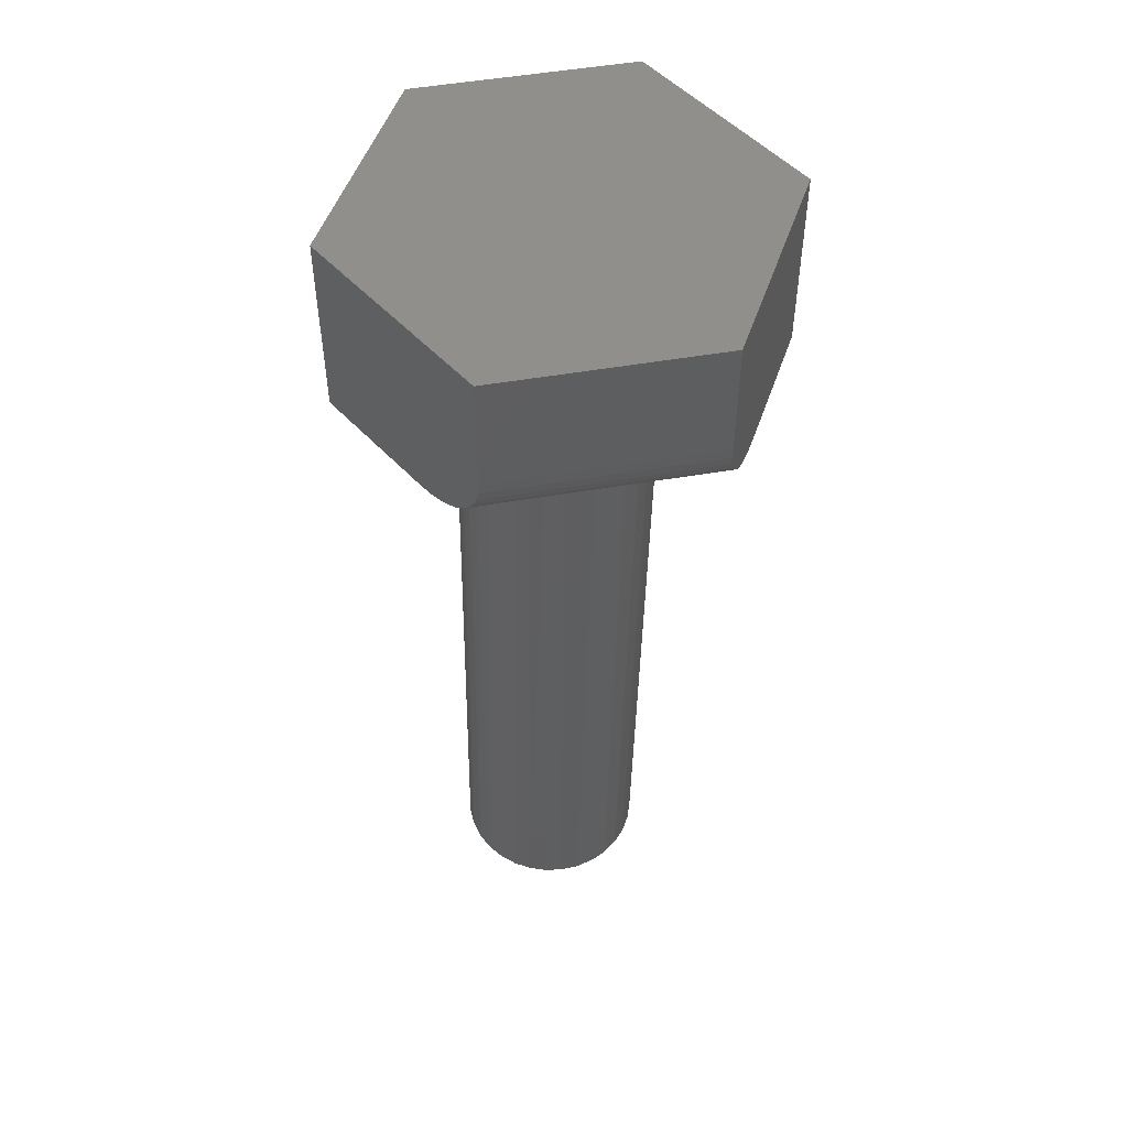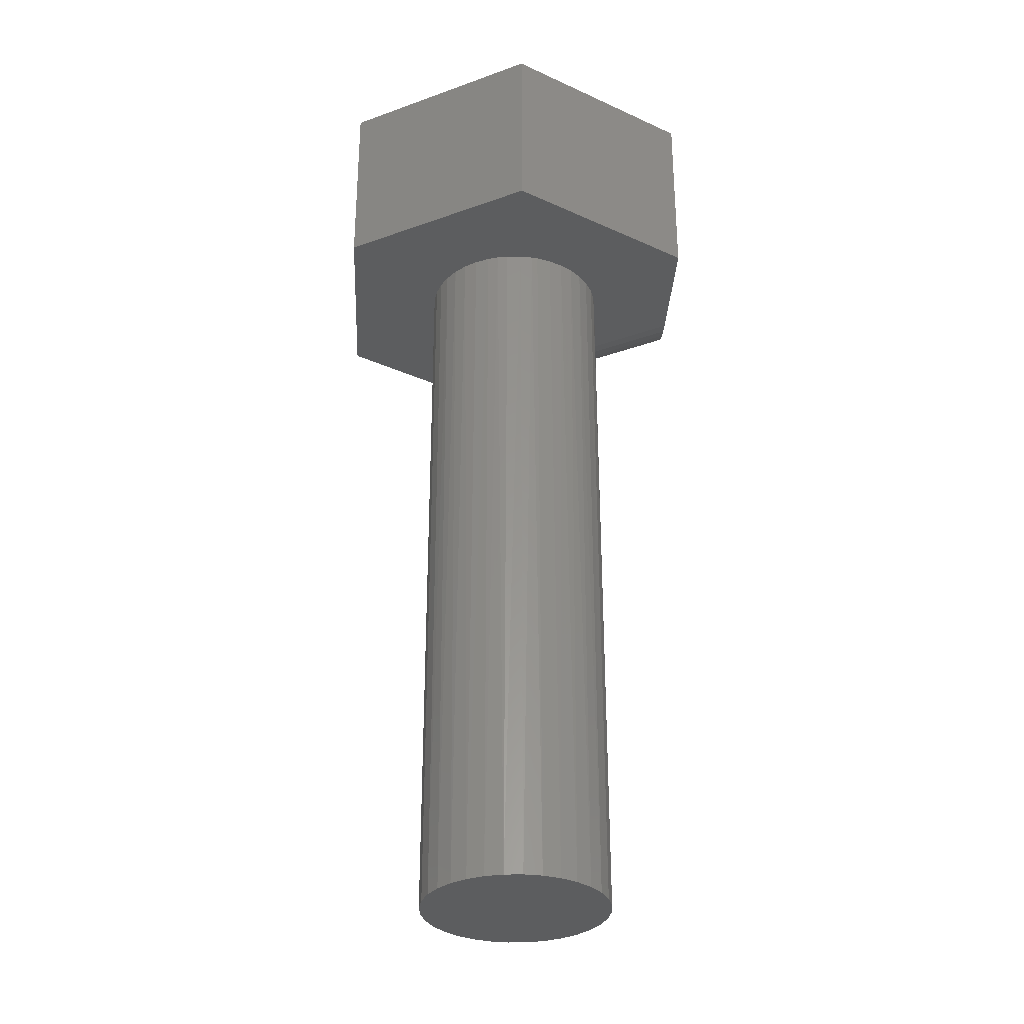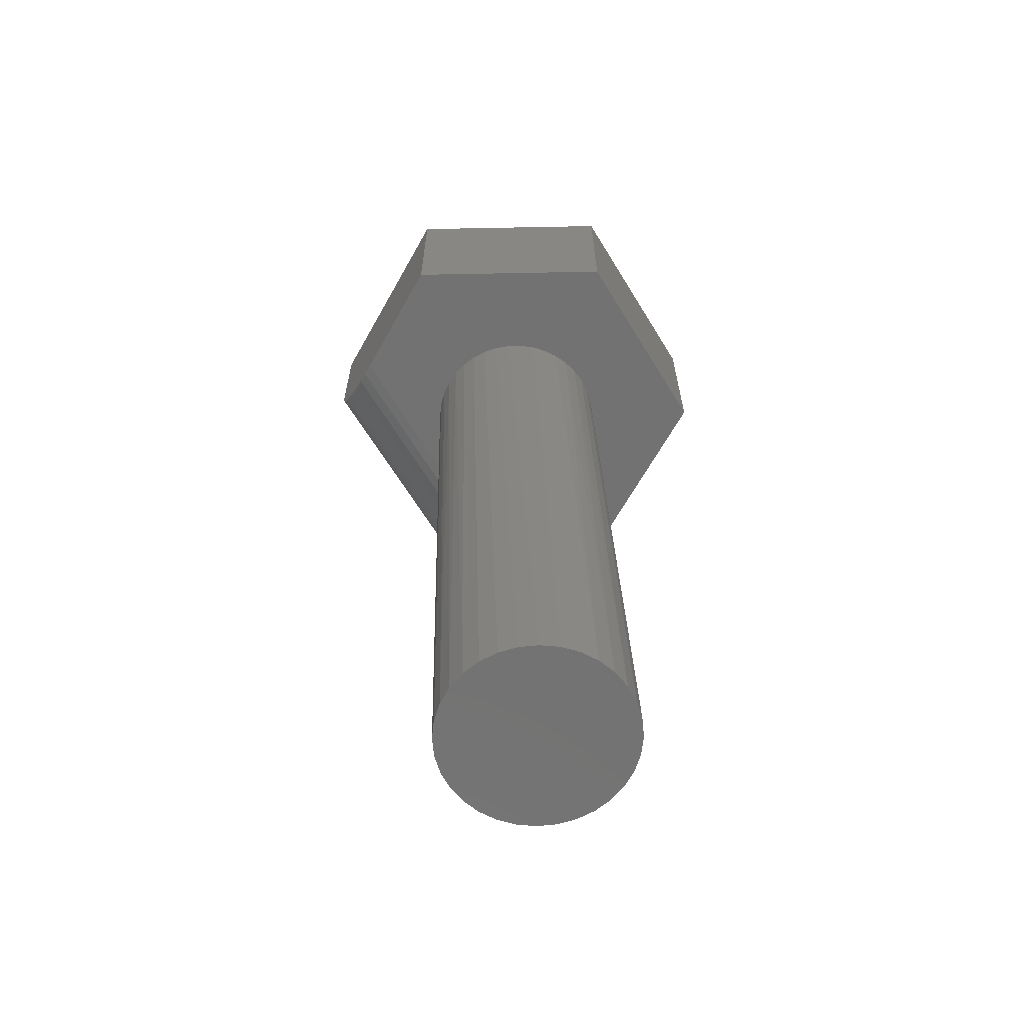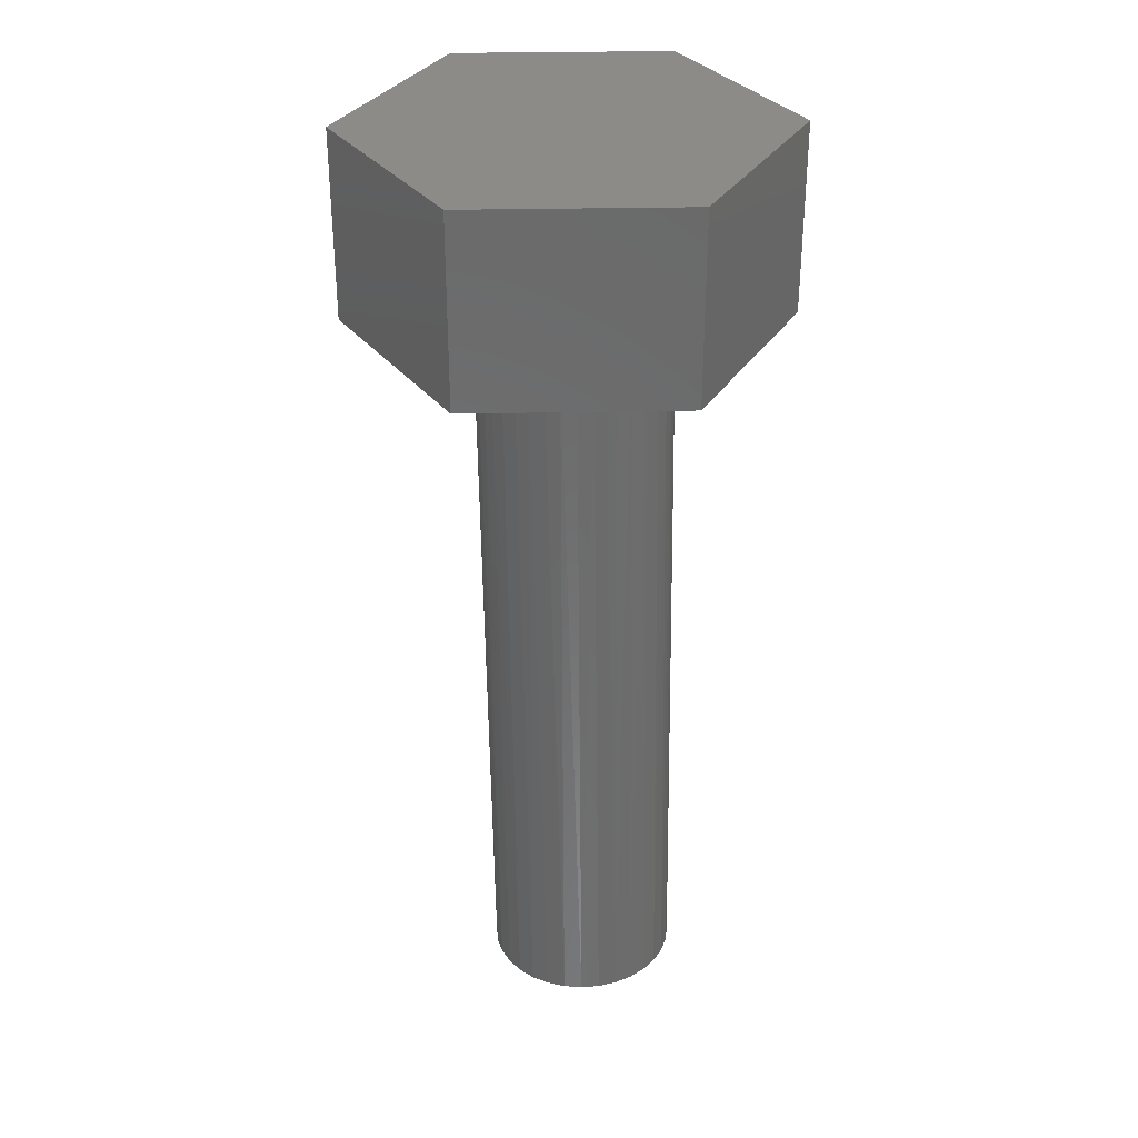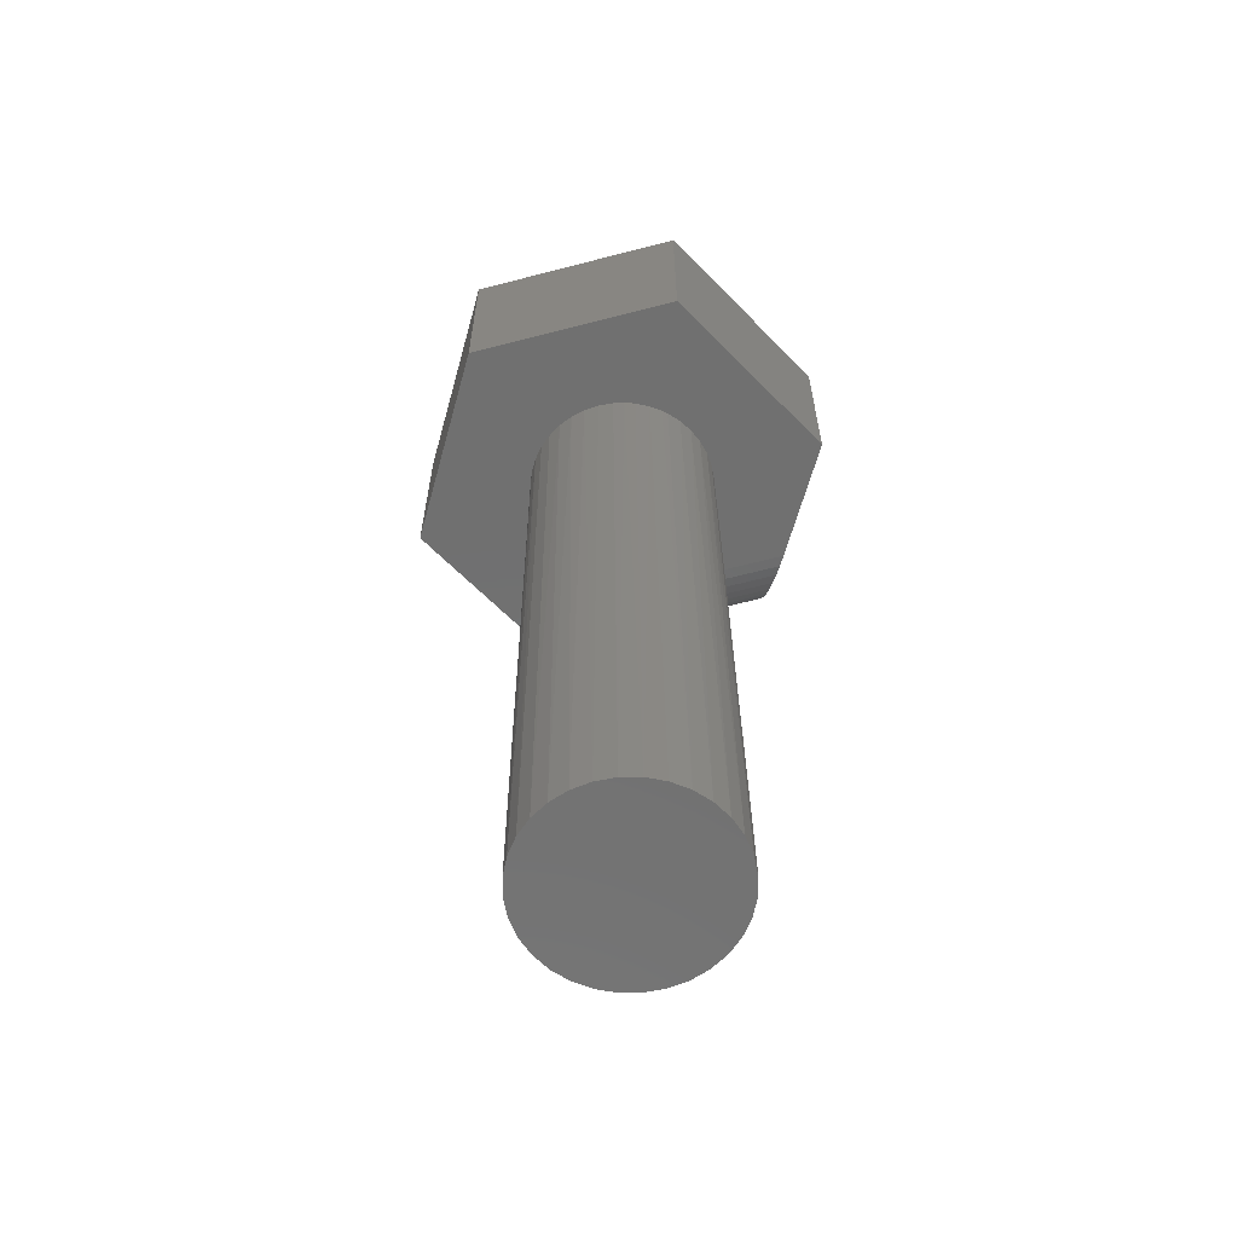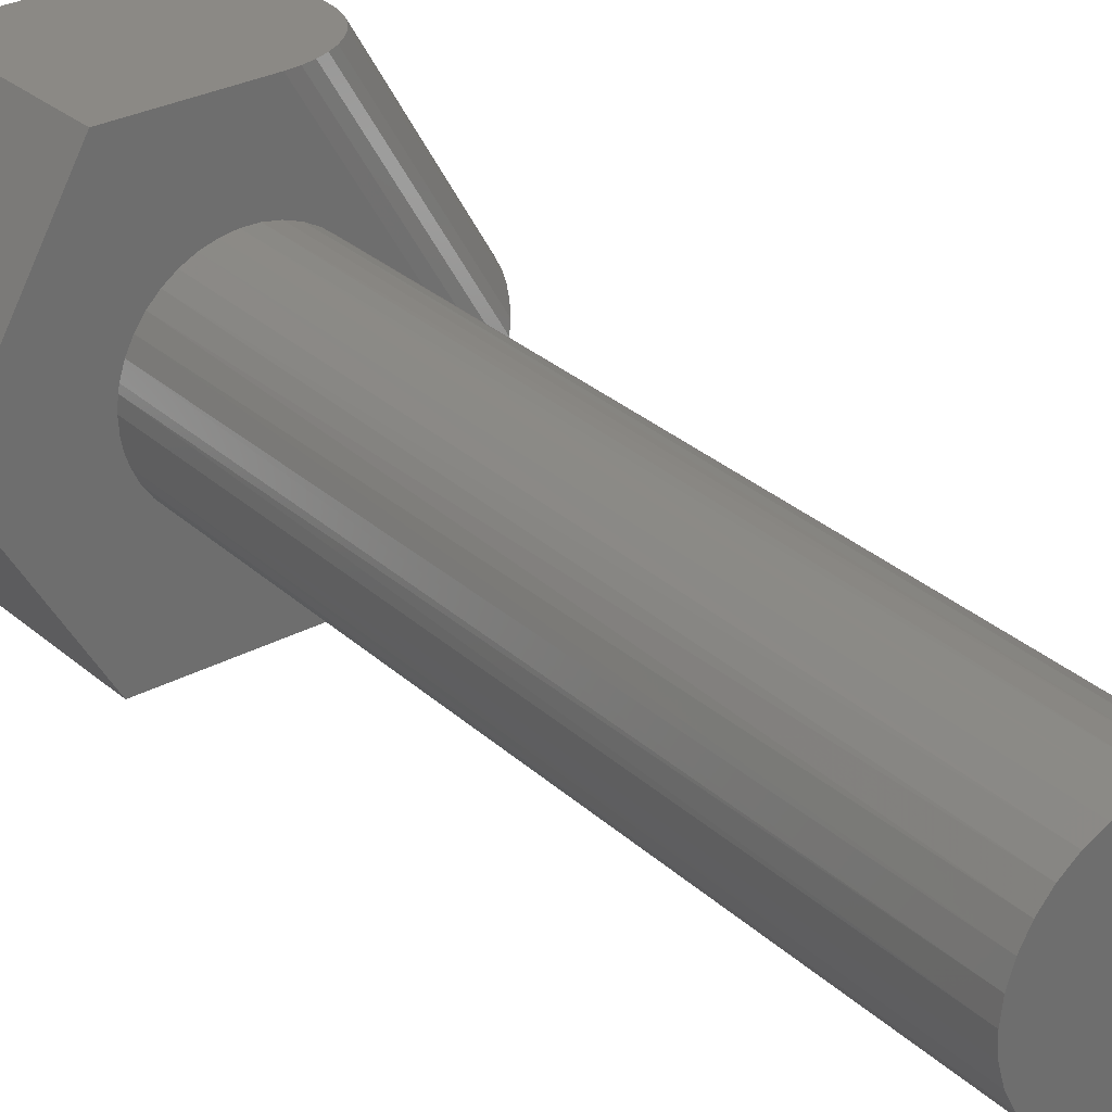
<metadata>
{"format":"stl","ext":"stl","renderer":"f3d","projection":"perspective","resolution":1024,"background":"white","views":[{"elev":51.0,"azim":-131.0,"up":"+Z"},{"elev":-30.6,"azim":87.1,"up":"+Z"},{"elev":-64.6,"azim":1.1,"up":"+Z"},{"elev":33.1,"azim":58.1,"up":"+Z"},{"elev":-62.2,"azim":74.5,"up":"+Z"},{"elev":29.4,"azim":141.5,"up":"+Y"}]}
</metadata>
<code>
# stl→obj: 106 verts, 208 faces
v -0.07307 -0.01843 -0.7497
v -0.06725 -0.03607 -0.7496
v -0.08749 -0.03161 0
v -0.08093 -0.04531 0
v -0.0581 -0.05223 -0.7494
v -0.07226 -0.05778 0
v -0.04597 -0.06629 -0.7491
v -0.06172 -0.06871 0
v -0.01475 -0.08606 -0.7483
v 0.003144 -0.09102 -0.7478
v -0.02169 -0.08966 0
v -0.006703 -0.0921 0
v 0.02166 -0.09238 -0.7474
v 0.008486 -0.09211 0
v 0.04009 -0.09011 -0.7469
v 0.05137 -0.07791 0
v 0.0379 -0.08493 0
v 0.05772 -0.08428 -0.7465
v 0.07387 -0.07513 -0.7461
v 0.06354 -0.06884 0
v 0.08793 -0.063 -0.7458
v 0.07411 -0.05793 0
v 0.09935 -0.04836 -0.7455
v 0.08276 -0.04555 0
v -0.09375 -1.16e-17 2.343e-17
v -0.07534 -1.16e-17 -0.7498
v -0.09178 -0.01704 0
v -0.04956 -0.07781 0
v -0.03133 -0.07771 -0.7487
v -0.0361 -0.08485 0
v 0.02348 -0.0897 0
v 0.08933 -0.03196 0
v 0.1077 -0.03177 -0.7453
v 0.09277 -0.02126 0
v 0.1126 -0.01387 -0.7452
v 0.09492 -0.01022 0
v 0.114 0.00465 -0.7451
v 0.09572 0.00465 3.209e-17
v 0.1059 0.04072 -0.7453
v 0.09677 0.05688 -0.7455
v 0.08158 0.05216 0
v 0.07258 0.0644 0
v 0.08464 0.07094 -0.7458
v 0.06174 0.07503 0
v 0.07 0.08236 -0.7462
v 0.04934 0.0838 0
v 0.03553 0.09567 -0.7471
v 0.01701 0.09703 -0.7475
v 0.006106 0.09692 0
v -0.009077 0.09652 0
v -0.001415 0.09476 -0.748
v -0.024 0.09371 0
v -0.0352 0.07978 -0.7488
v -0.04926 0.06765 -0.7491
v -0.06348 0.07176 0
v -0.07375 0.06057 0
v -0.06068 0.05301 -0.7494
v -0.0821 0.04789 0
v -0.06903 0.03642 -0.7496
v -0.09375 0.00465 0
v 0.09452 0.01775 0
v 0.1117 0.02308 -0.7452
v 0.09319 0.0242 0
v 0.08851 0.03865 0
v 0.03569 0.09048 0
v 0.05342 0.09071 -0.7466
v 0.02116 0.09489 0
v -0.03828 0.08854 0
v -0.01904 0.08893 -0.7484
v -0.05156 0.08116 0
v -0.07398 0.01852 -0.7497
v -0.09123 0.02446 0
v -0.08831 0.03404 0
v -0.09265 0.01792 0
v -0.178 -0.06959 0
v -0.1102 -0.1854 0
v -0.02872 0.1854 0
v 0.1024 0.1854 0
v 0.2109 0 0
v 0.1024 -0.1854 0
v -0.1102 0.1854 0.1875
v -0.1102 0.1854 0.07031
v -0.2188 0 0.1875
v -0.2188 0 0.07031
v -0.1062 0.1854 0.04847
v -0.1092 0.1854 0.05929
v 0.1024 0.1854 0.1875
v -0.0417 0.1854 0.0008972
v -0.0539 0.1854 0.003446
v -0.06569 0.1854 0.007658
v -0.07671 0.1854 0.01349
v -0.08615 0.1854 0.02044
v -0.09448 0.1854 0.0288
v -0.1013 0.1854 0.03835
v -0.2167 -0.003464 0.04843
v -0.2182 -0.0008603 0.05929
v -0.2019 -0.02882 0.01333
v -0.1966 -0.03789 0.007717
v -0.1906 -0.04802 0.003465
v -0.1845 -0.05856 0.0008897
v -0.1102 -0.1854 0.1875
v -0.2142 -0.007699 0.03818
v -0.211 -0.01331 0.02896
v -0.2067 -0.02052 0.02047
v 0.2109 0 0.1875
v 0.1024 -0.1854 0.1875
f 1 2 3
f 4 3 2
f 2 5 4
f 4 5 6
f 6 5 7
f 6 7 8
f 9 10 11
f 12 11 10
f 10 13 12
f 12 13 14
f 14 13 15
f 16 17 18
f 18 19 16
f 20 16 19
f 19 21 20
f 20 21 22
f 22 21 23
f 22 23 24
f 25 26 27
f 27 26 1
f 27 1 3
f 8 7 28
f 28 7 29
f 28 29 30
f 30 29 9
f 30 9 11
f 18 17 15
f 15 17 31
f 15 31 14
f 24 23 32
f 32 23 33
f 32 33 34
f 34 33 35
f 34 35 36
f 37 38 35
f 35 38 36
f 39 40 41
f 42 41 40
f 40 43 42
f 42 43 44
f 44 43 45
f 44 45 46
f 47 48 49
f 50 49 48
f 48 51 50
f 50 51 52
f 53 54 55
f 56 55 54
f 54 57 56
f 56 57 58
f 58 57 59
f 60 26 25
f 38 37 61
f 61 37 62
f 61 62 63
f 63 62 64
f 64 62 39
f 64 39 41
f 46 45 65
f 65 45 66
f 65 66 67
f 67 66 47
f 67 47 49
f 52 51 68
f 68 51 69
f 68 69 70
f 70 69 53
f 70 53 55
f 71 72 59
f 59 72 73
f 59 73 58
f 26 60 71
f 71 60 74
f 71 74 72
f 75 58 73
f 75 73 72
f 75 72 74
f 75 74 60
f 75 60 25
f 75 25 27
f 75 27 3
f 75 3 4
f 75 4 6
f 75 6 8
f 75 8 28
f 75 28 76
f 77 78 49
f 77 49 50
f 77 50 52
f 77 52 68
f 77 68 70
f 77 70 55
f 77 55 56
f 77 56 58
f 77 58 75
f 79 80 24
f 79 24 32
f 79 32 34
f 79 34 36
f 79 36 38
f 79 38 61
f 80 76 12
f 80 12 14
f 80 14 31
f 80 31 17
f 80 17 16
f 80 16 20
f 80 20 22
f 80 22 24
f 76 28 30
f 76 30 11
f 76 11 12
f 78 79 61
f 78 61 63
f 78 63 64
f 78 64 41
f 78 41 42
f 78 42 44
f 78 44 46
f 78 46 65
f 78 65 67
f 78 67 49
f 10 15 13
f 15 10 9
f 15 9 18
f 18 9 29
f 18 29 19
f 45 69 66
f 66 69 51
f 66 51 47
f 47 51 48
f 19 29 21
f 21 29 7
f 21 7 23
f 23 7 5
f 23 5 33
f 33 5 2
f 33 2 35
f 35 2 1
f 35 1 37
f 37 1 26
f 37 26 62
f 62 26 71
f 62 71 39
f 39 71 59
f 39 59 40
f 40 59 57
f 40 57 43
f 43 57 54
f 43 54 45
f 45 54 53
f 45 53 69
f 81 82 83
f 83 82 84
f 82 85 86
f 77 87 78
f 81 87 77
f 81 77 88
f 81 88 89
f 81 89 90
f 81 90 91
f 81 91 92
f 81 92 93
f 81 93 94
f 81 94 85
f 81 85 82
f 84 95 83
f 84 96 95
f 97 98 99
f 83 100 75
f 83 75 76
f 83 76 101
f 100 83 95
f 100 95 102
f 100 102 103
f 100 103 104
f 100 104 97
f 100 97 99
f 77 75 88
f 88 75 100
f 88 100 89
f 89 100 99
f 89 99 90
f 90 99 98
f 90 98 91
f 91 98 97
f 91 97 92
f 92 97 104
f 92 104 93
f 93 104 103
f 93 103 94
f 94 103 102
f 94 102 85
f 85 102 95
f 85 95 86
f 86 95 96
f 86 96 82
f 82 96 84
f 87 81 105
f 105 81 83
f 105 83 106
f 106 83 101
f 105 79 87
f 87 79 78
f 106 80 105
f 105 80 79
f 101 76 106
f 106 76 80

</code>
